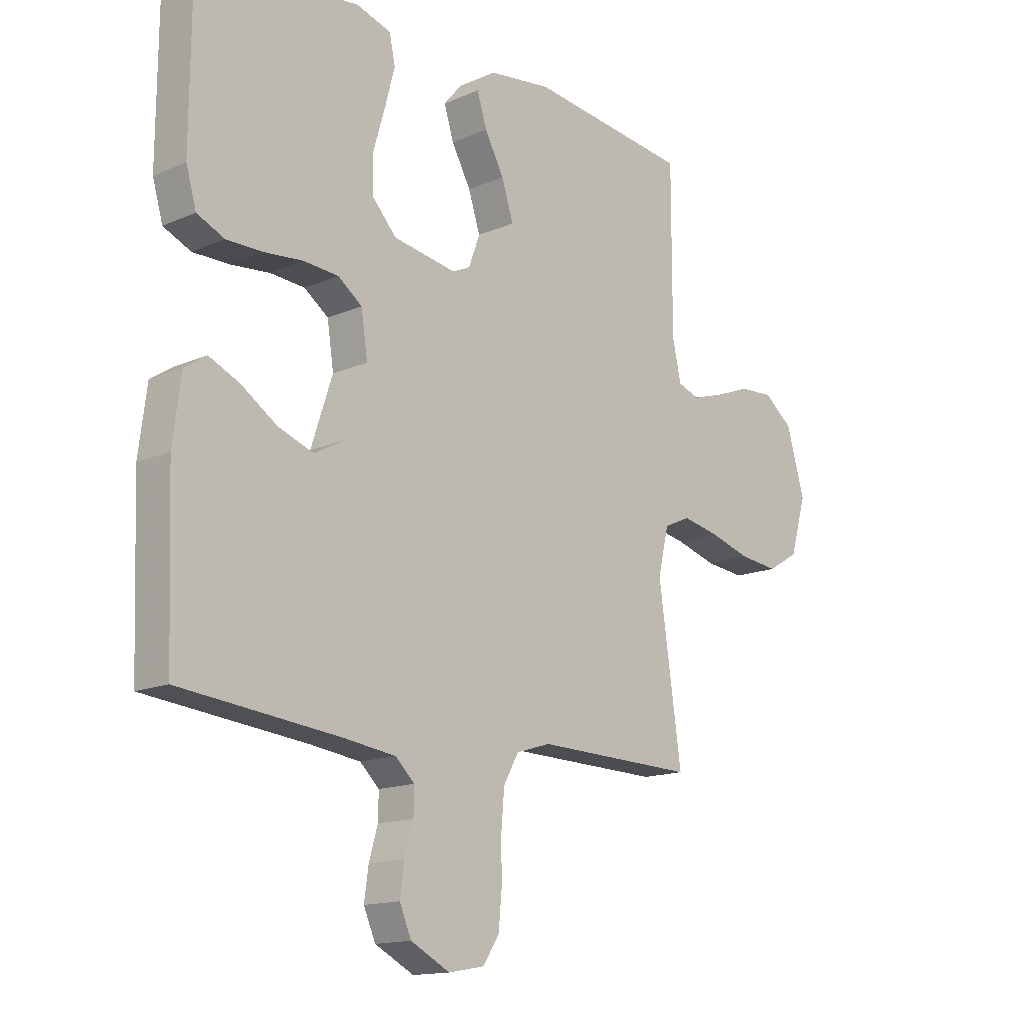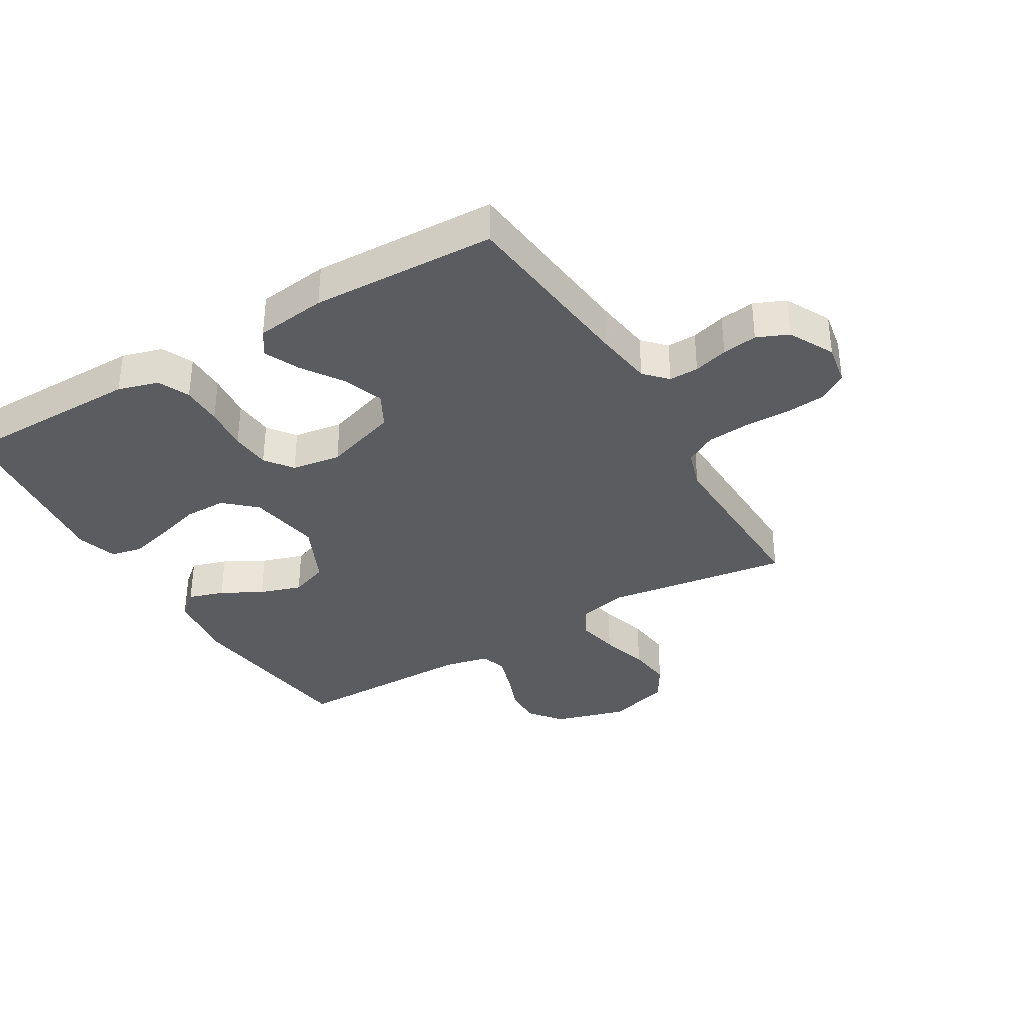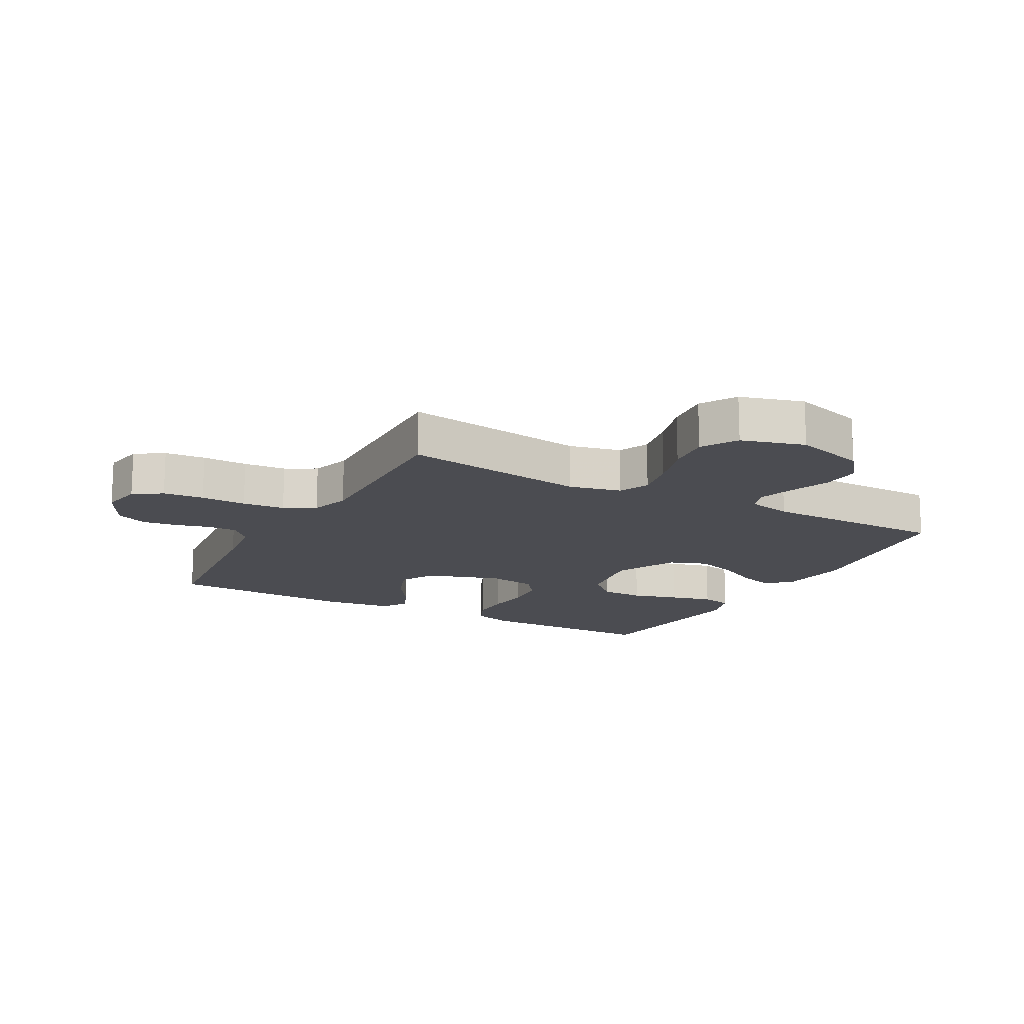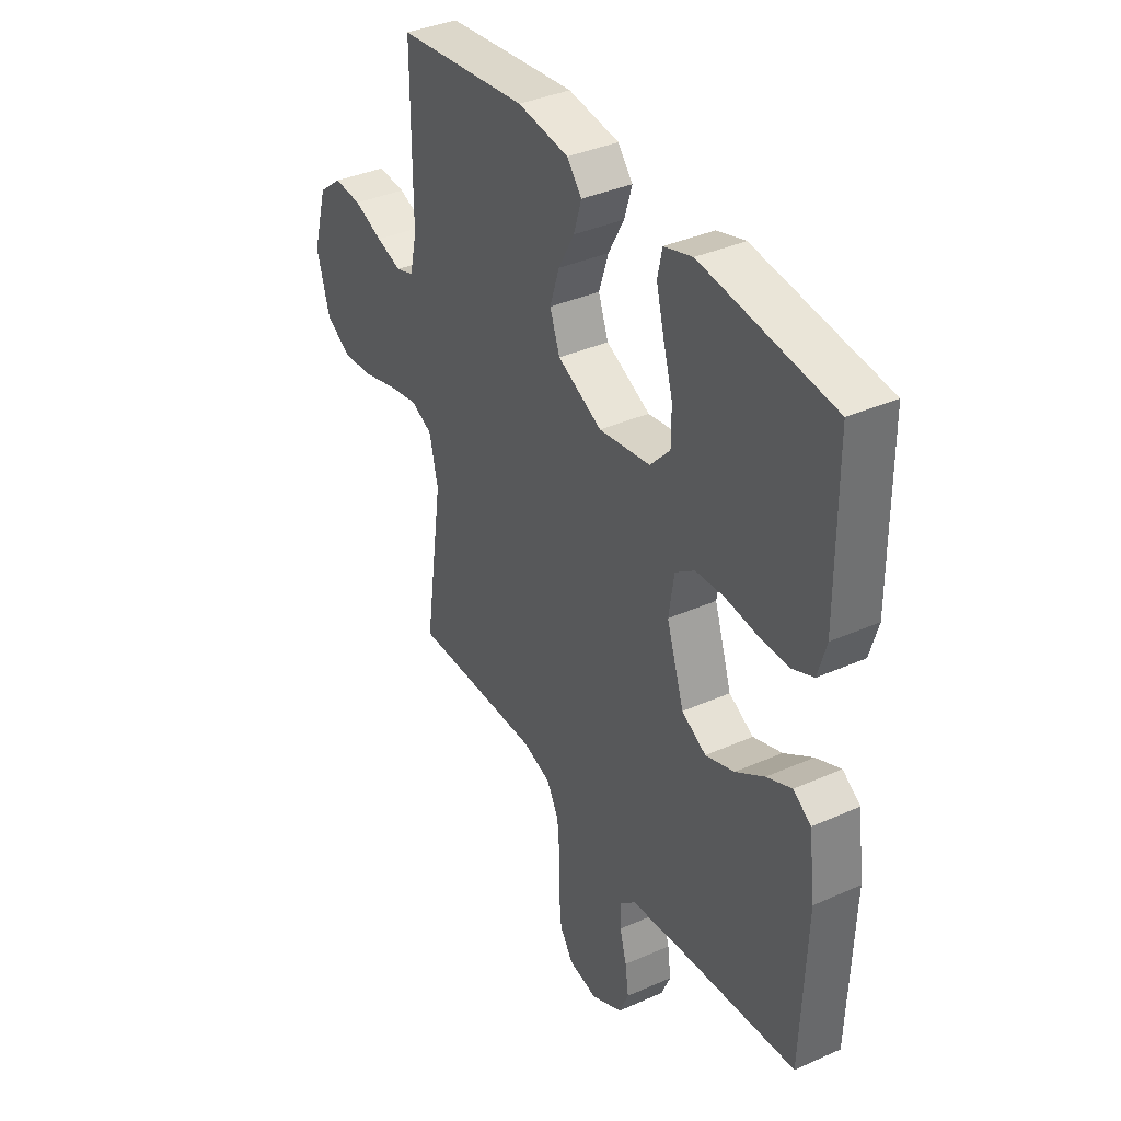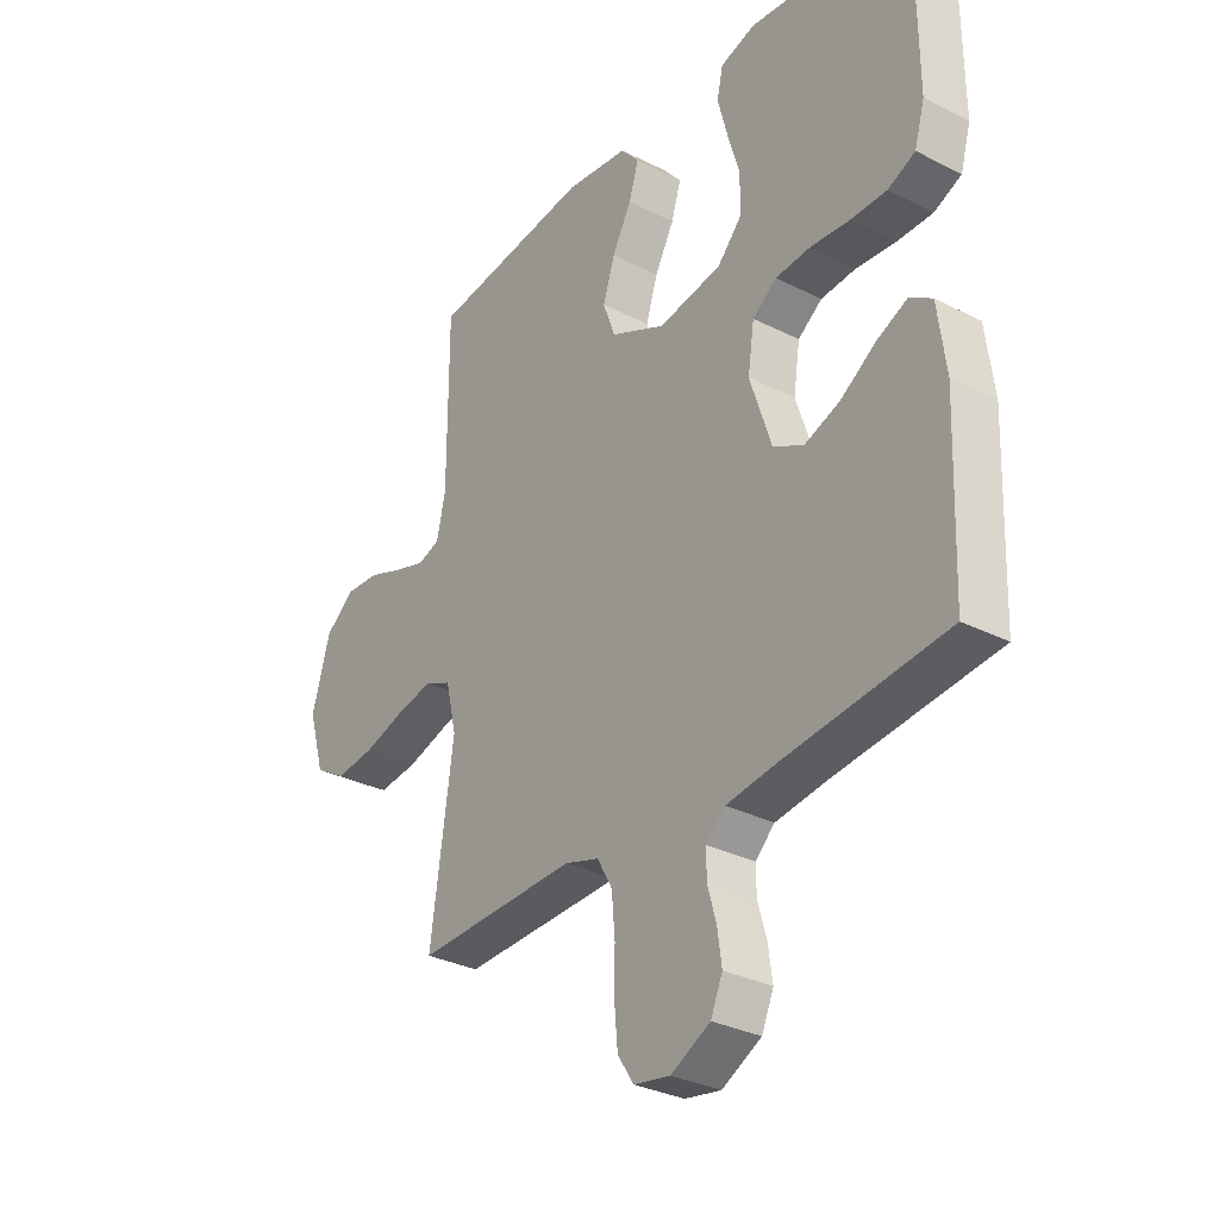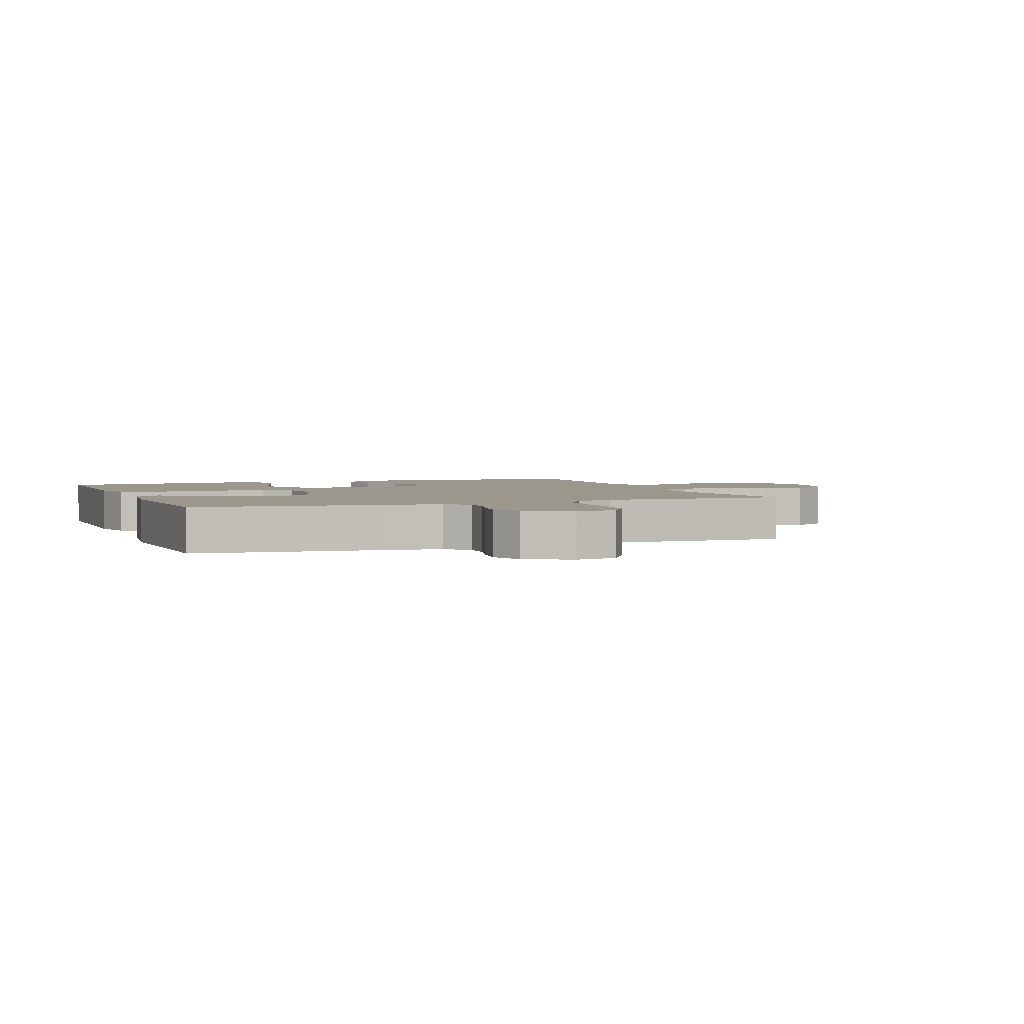
<metadata>
{"format":"obj","ext":"obj","renderer":"f3d","projection":"perspective","resolution":1024,"background":"white","views":[{"elev":-14.6,"azim":133.4,"up":"+Z"},{"elev":-35.2,"azim":120.7,"up":"+Y"},{"elev":-15.3,"azim":-118.8,"up":"+Y"},{"elev":37.7,"azim":60.5,"up":"+Z"},{"elev":-31.4,"azim":54.2,"up":"+Z"},{"elev":2.8,"azim":159.1,"up":"+Y"}]}
</metadata>
<code>
v 0.5 0.07 -0.5
v 0.2 0.07 -0.532
v 0.106 0.07 -0.545
v 0.07 0.07 -0.579
v 0.071 0.07 -0.627
v 0.087 0.07 -0.683
v 0.095 0.07 -0.74
v 0.073 0.07 -0.791
v 0 0.07 -0.829
v -0.067 0.07 -0.817
v -0.097 0.07 -0.771
v -0.103 0.07 -0.705
v -0.102 0.07 -0.631
v -0.108 0.07 -0.562
v -0.136 0.07 -0.512
v -0.2 0.07 -0.492
v -0.5 0.07 -0.5
v -0.457 0.07 -0.2
v -0.477 0.07 -0.115
v -0.526 0.07 -0.093
v -0.595 0.07 -0.107
v -0.672 0.07 -0.13
v -0.745 0.07 -0.138
v -0.803 0.07 -0.103
v -0.833 0.07 0
v -0.799 0.07 0.117
v -0.745 0.07 0.16
v -0.681 0.07 0.156
v -0.615 0.07 0.131
v -0.557 0.07 0.113
v -0.516 0.07 0.127
v -0.5 0.07 0.2
v -0.5 0.07 0.5
v -0.2 0.07 0.537
v -0.083 0.07 0.522
v -0.049 0.07 0.482
v -0.067 0.07 0.424
v -0.103 0.07 0.358
v -0.125 0.07 0.29
v -0.102 0.07 0.228
v 0 0.07 0.18
v 0.118 0.07 0.2
v 0.164 0.07 0.25
v 0.164 0.07 0.319
v 0.142 0.07 0.394
v 0.124 0.07 0.463
v 0.135 0.07 0.514
v 0.2 0.07 0.534
v 0.5 0.07 0.5
v 0.502 0.07 0.2
v 0.483 0.07 0.134
v 0.432 0.07 0.111
v 0.365 0.07 0.111
v 0.292 0.07 0.118
v 0.227 0.07 0.113
v 0.182 0.07 0.08
v 0.17 0.07 0
v 0.21 0.07 -0.121
v 0.266 0.07 -0.151
v 0.332 0.07 -0.127
v 0.398 0.07 -0.083
v 0.455 0.07 -0.057
v 0.496 0.07 -0.084
v 0.511 0.07 -0.2
v 0.5 0 -0.5
v 0.2 0 -0.532
v 0.106 0 -0.545
v 0.07 0 -0.579
v 0.071 0 -0.627
v 0.087 0 -0.683
v 0.095 0 -0.74
v 0.073 0 -0.791
v 0 0 -0.829
v -0.067 0 -0.817
v -0.097 0 -0.771
v -0.103 0 -0.705
v -0.102 0 -0.631
v -0.108 0 -0.562
v -0.136 0 -0.512
v -0.2 0 -0.492
v -0.5 0 -0.5
v -0.457 0 -0.2
v -0.477 0 -0.115
v -0.526 0 -0.093
v -0.595 0 -0.107
v -0.672 0 -0.13
v -0.745 0 -0.138
v -0.803 0 -0.103
v -0.833 0 0
v -0.799 0 0.117
v -0.745 0 0.16
v -0.681 0 0.156
v -0.615 0 0.131
v -0.557 0 0.113
v -0.516 0 0.127
v -0.5 0 0.2
v -0.5 0 0.5
v -0.2 0 0.537
v -0.083 0 0.522
v -0.049 0 0.482
v -0.067 0 0.424
v -0.103 0 0.358
v -0.125 0 0.29
v -0.102 0 0.228
v 0 0 0.18
v 0.118 0 0.2
v 0.164 0 0.25
v 0.164 0 0.319
v 0.142 0 0.394
v 0.124 0 0.463
v 0.135 0 0.514
v 0.2 0 0.534
v 0.5 0 0.5
v 0.502 0 0.2
v 0.483 0 0.134
v 0.432 0 0.111
v 0.365 0 0.111
v 0.292 0 0.118
v 0.227 0 0.113
v 0.182 0 0.08
v 0.17 0 0
v 0.21 0 -0.121
v 0.266 0 -0.151
v 0.332 0 -0.127
v 0.398 0 -0.083
v 0.455 0 -0.057
v 0.496 0 -0.084
v 0.511 0 -0.2
f 64 1 2
f 63 64 2
f 62 63 2
f 61 62 2
f 60 61 2
f 59 60 2 3
f 58 59 3 4
f 57 58 4
f 56 57 4
f 52 53 54
f 51 52 54
f 50 51 54
f 49 50 54
f 48 49 54
f 47 48 54
f 46 47 54
f 45 46 54
f 44 45 54
f 43 44 54 55
f 42 43 55 56
f 36 37 38
f 35 36 38
f 34 35 38
f 33 34 38
f 32 33 38
f 31 32 38 39
f 27 28 29
f 26 27 29
f 25 26 29
f 24 25 29
f 23 24 29
f 22 23 29
f 21 22 29
f 20 21 29 30
f 19 20 30 31
f 16 17 18
f 31 39 40
f 19 31 40
f 18 19 40
f 16 18 40
f 15 16 40
f 11 12 13
f 10 11 13
f 9 10 13
f 8 9 13
f 7 8 13
f 6 7 13
f 5 6 13
f 4 5 13 14
f 4 14 15
f 56 4 15
f 42 56 15
f 41 42 15
f 15 40 41
f 66 65 128
f 66 128 127
f 66 127 126
f 66 126 125
f 66 125 124
f 67 66 124 123
f 68 67 123 122
f 68 122 121
f 68 121 120
f 118 117 116
f 118 116 115
f 118 115 114
f 118 114 113
f 118 113 112
f 118 112 111
f 118 111 110
f 118 110 109
f 118 109 108
f 119 118 108 107
f 120 119 107 106
f 102 101 100
f 102 100 99
f 102 99 98
f 102 98 97
f 102 97 96
f 103 102 96 95
f 93 92 91
f 93 91 90
f 93 90 89
f 93 89 88
f 93 88 87
f 93 87 86
f 93 86 85
f 94 93 85 84
f 95 94 84 83
f 82 81 80
f 104 103 95
f 104 95 83
f 104 83 82
f 104 82 80
f 104 80 79
f 77 76 75
f 77 75 74
f 77 74 73
f 77 73 72
f 77 72 71
f 77 71 70
f 77 70 69
f 78 77 69 68
f 79 78 68
f 79 68 120
f 79 120 106
f 79 106 105
f 105 104 79
f 1 65 66 2
f 2 66 67 3
f 3 67 68 4
f 4 68 69 5
f 5 69 70 6
f 6 70 71 7
f 7 71 72 8
f 8 72 73 9
f 9 73 74 10
f 10 74 75 11
f 11 75 76 12
f 12 76 77 13
f 13 77 78 14
f 14 78 79 15
f 15 79 80 16
f 16 80 81 17
f 17 81 82 18
f 18 82 83 19
f 19 83 84 20
f 20 84 85 21
f 21 85 86 22
f 22 86 87 23
f 23 87 88 24
f 24 88 89 25
f 25 89 90 26
f 26 90 91 27
f 27 91 92 28
f 28 92 93 29
f 29 93 94 30
f 30 94 95 31
f 31 95 96 32
f 32 96 97 33
f 33 97 98 34
f 34 98 99 35
f 35 99 100 36
f 36 100 101 37
f 37 101 102 38
f 38 102 103 39
f 39 103 104 40
f 40 104 105 41
f 41 105 106 42
f 42 106 107 43
f 43 107 108 44
f 44 108 109 45
f 45 109 110 46
f 46 110 111 47
f 47 111 112 48
f 48 112 113 49
f 49 113 114 50
f 50 114 115 51
f 51 115 116 52
f 52 116 117 53
f 53 117 118 54
f 54 118 119 55
f 55 119 120 56
f 56 120 121 57
f 57 121 122 58
f 58 122 123 59
f 59 123 124 60
f 60 124 125 61
f 61 125 126 62
f 62 126 127 63
f 63 127 128 64
f 64 128 65 1

</code>
